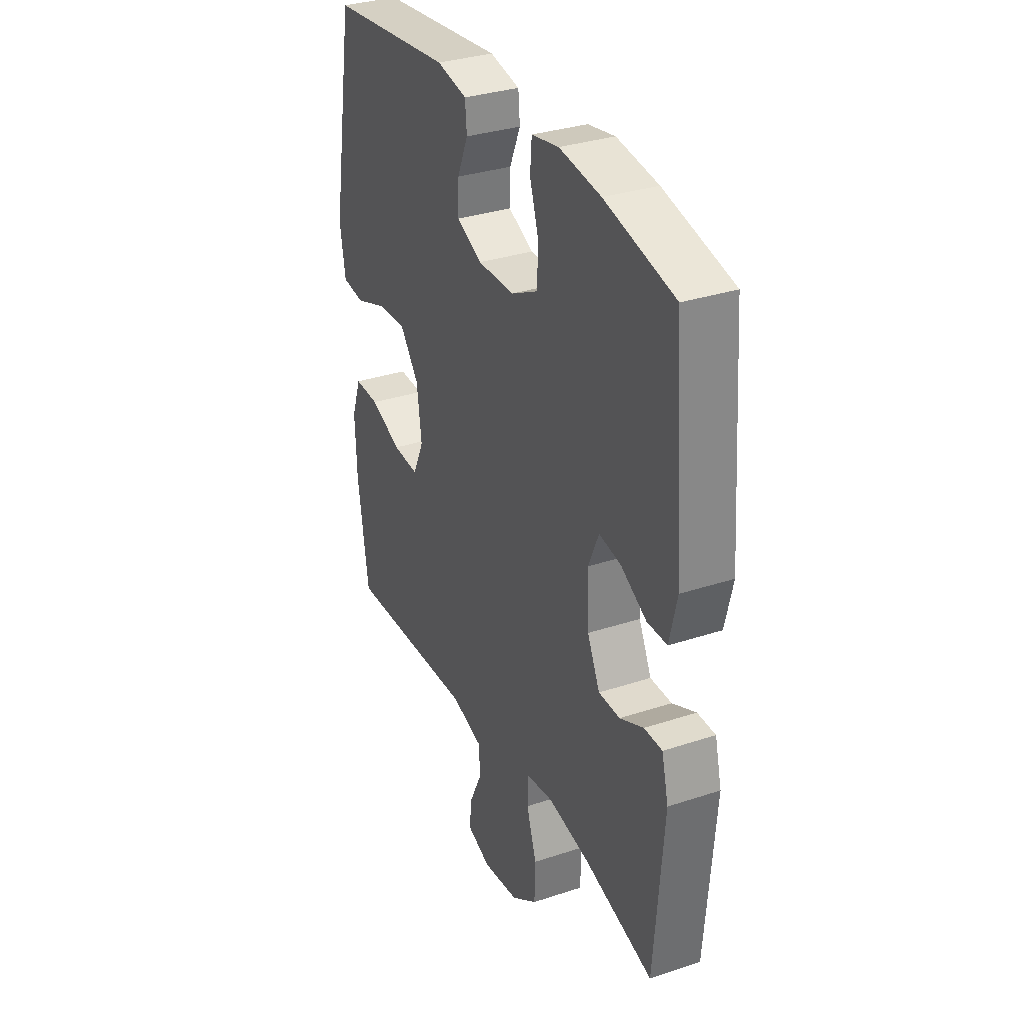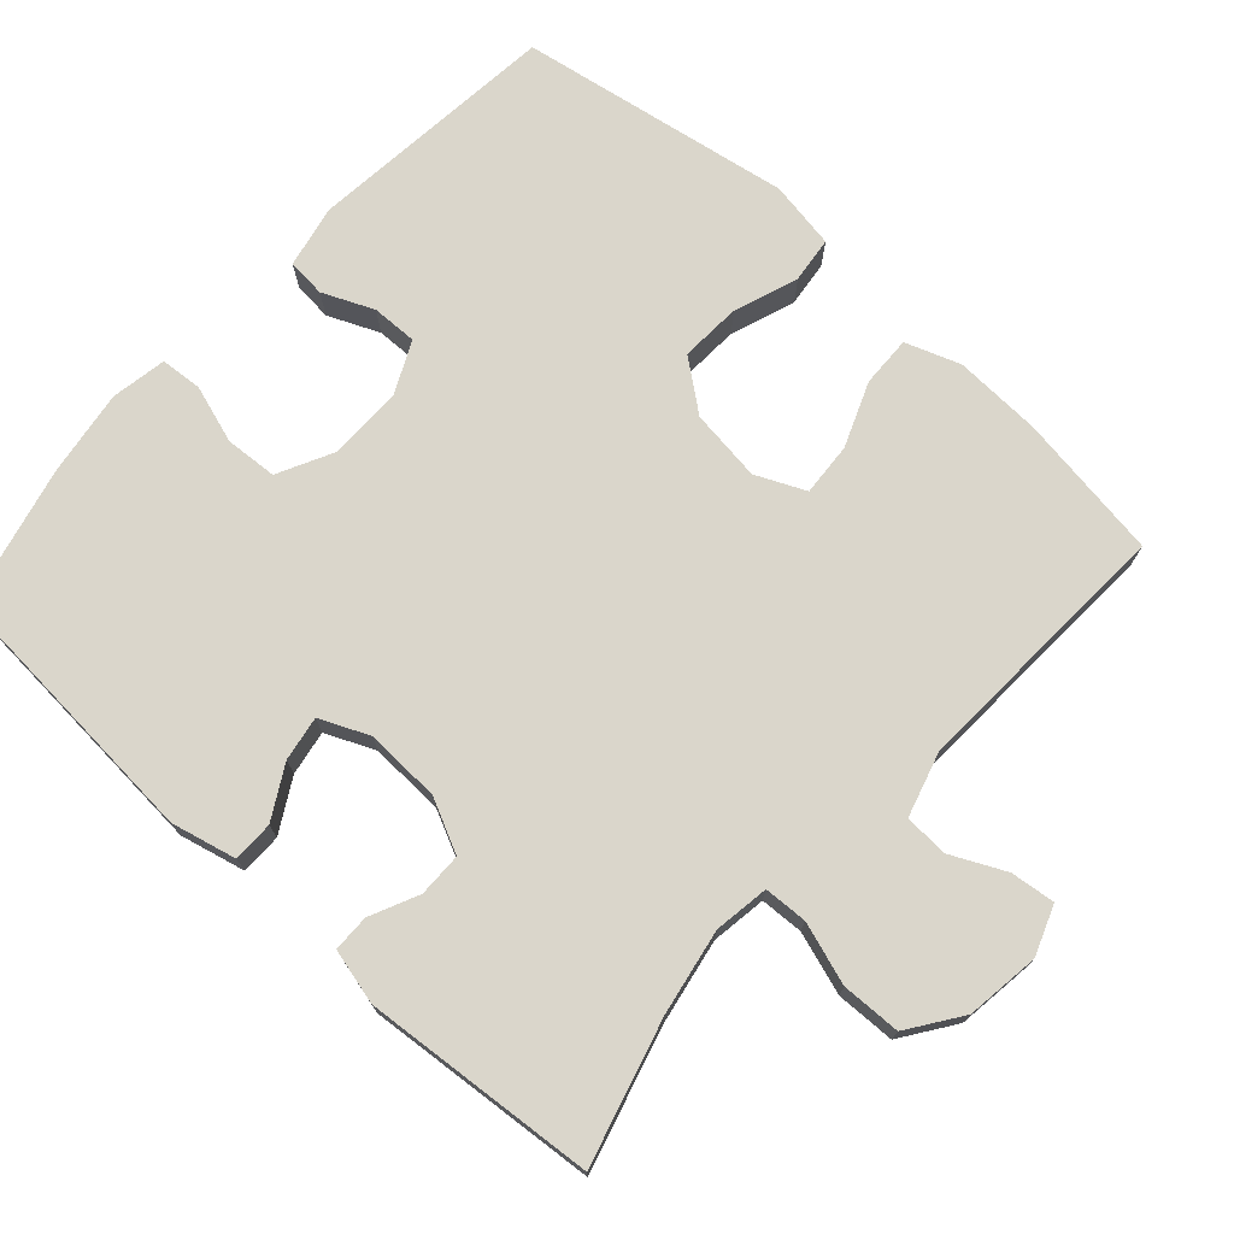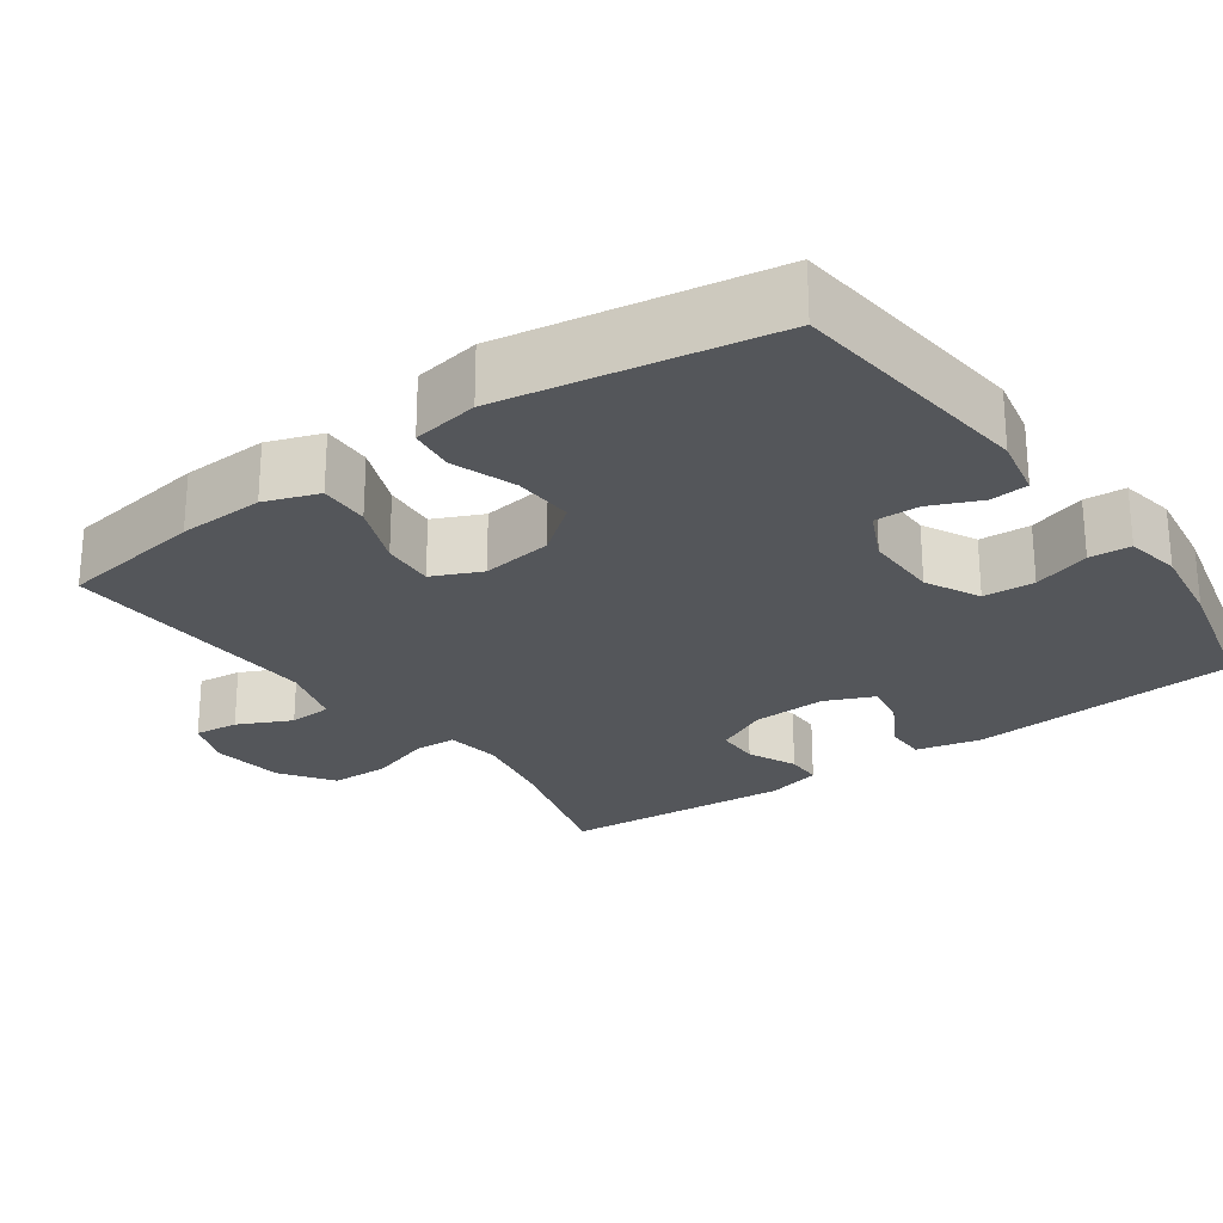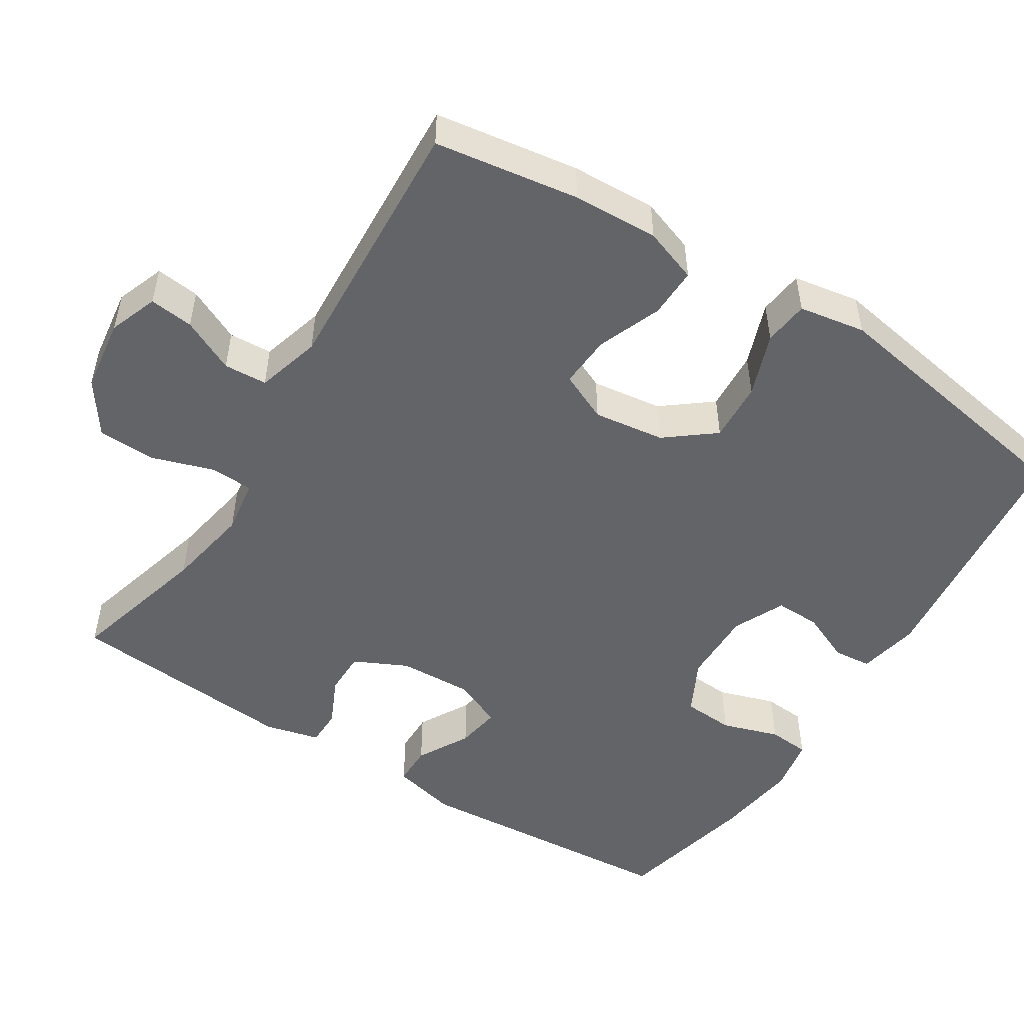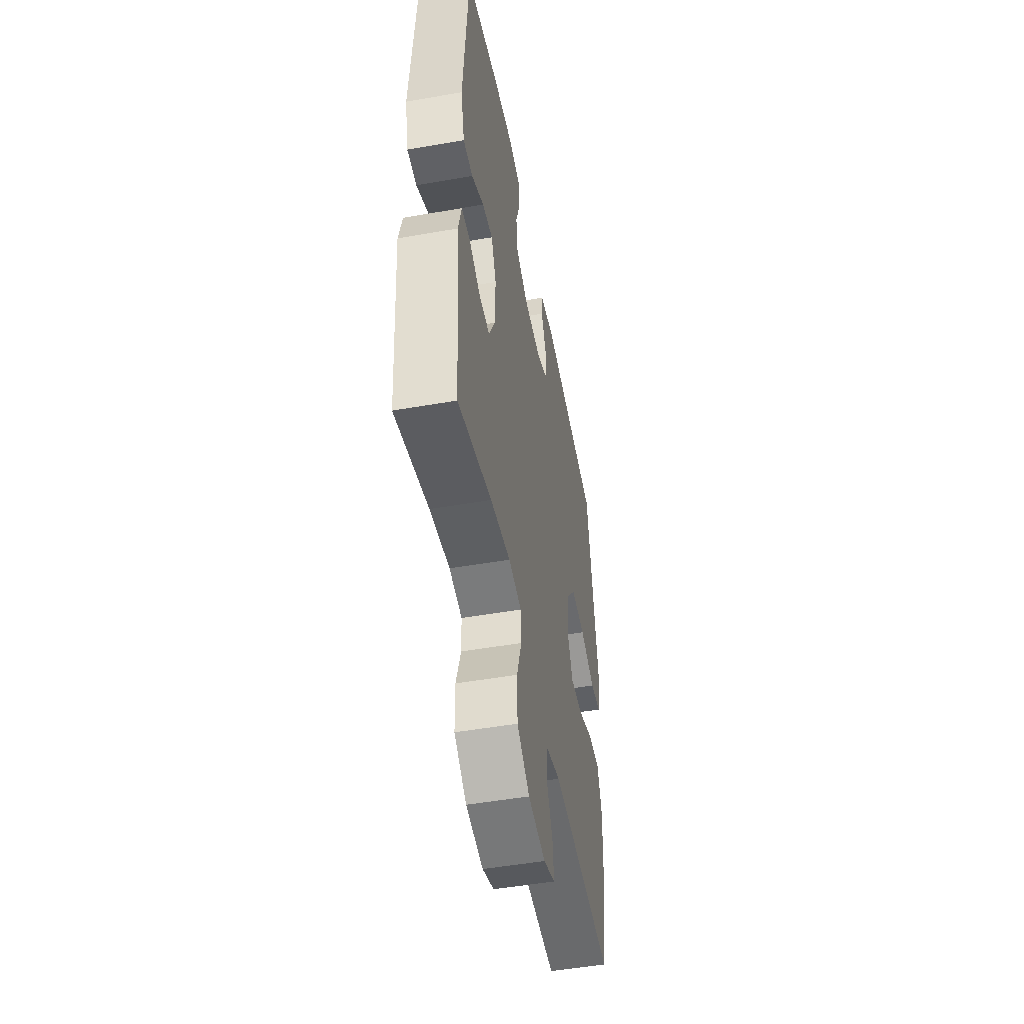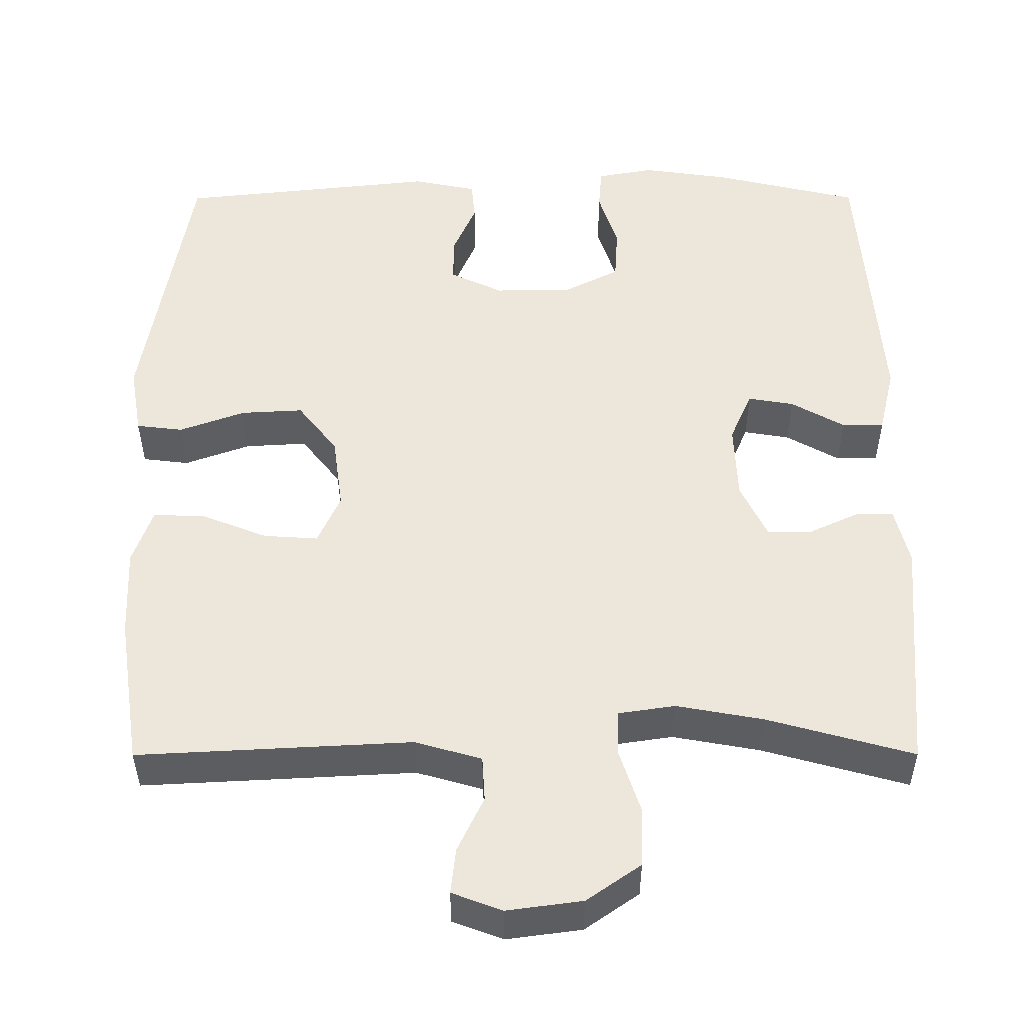
<metadata>
{"format":"obj","ext":"obj","renderer":"f3d","projection":"perspective","resolution":1024,"background":"white","views":[{"elev":32.6,"azim":65.3,"up":"+Z"},{"elev":73.8,"azim":132.0,"up":"+Y"},{"elev":-25.3,"azim":-54.5,"up":"+Y"},{"elev":-51.1,"azim":-122.2,"up":"+Y"},{"elev":-50.0,"azim":100.9,"up":"+Z"},{"elev":-37.7,"azim":0.1,"up":"+Z"}]}
</metadata>
<code>
o path296_path296.001
v 0.3159 0.0375 0.5653
v 0.2017 0.0375 0.5814
v 0.1273 0.0375 0.568
v 0.1231 0.0375 0.5119
v 0.1482 0.0375 0.4342
v 0.1439 0.0375 0.3647
v 0.07117 0.0375 0.3276
v -0.02982 0.0375 0.3264
v -0.0993 0.0375 0.3591
v -0.09792 0.0375 0.4201
v -0.06817 0.0375 0.4886
v -0.07302 0.0375 0.5402
v -0.156 0.0375 0.5571
v -0.495 0.0375 0.5205
v -0.557 0.0375 0.1556
v -0.5415 0.0375 0.06517
v -0.4804 0.0375 0.0579
v -0.3943 0.0375 0.08909
v -0.3127 0.0375 0.09367
v -0.261 0.0375 0.02757
v -0.2478 0.0375 -0.06918
v -0.2778 0.0375 -0.1355
v -0.3492 0.0375 -0.1309
v -0.4354 0.0375 -0.09664
v -0.5035 0.0375 -0.09466
v -0.5295 0.0375 -0.168
v -0.5247 0.0375 -0.2846
v -0.495 0.0375 -0.4814
v -0.1359 0.0375 -0.4624
v -0.04876 0.0375 -0.4875
v -0.0453 0.0375 -0.5463
v -0.07997 0.0375 -0.6191
v -0.0867 0.0375 -0.6789
v -0.02059 0.0375 -0.7036
v 0.0785 0.0375 -0.6901
v 0.1495 0.0375 -0.6404
v 0.1516 0.0375 -0.5609
v 0.1241 0.0375 -0.477
v 0.1265 0.0375 -0.4189
v 0.2004 0.0375 -0.4078
v 0.3148 0.0375 -0.4285
v 0.5067 0.0375 -0.4814
v 0.5319 0.0375 -0.1692
v 0.5132 0.0375 -0.09496
v 0.4636 0.0375 -0.09447
v 0.3985 0.0375 -0.1248
v 0.3395 0.0375 -0.1243
v 0.3049 0.0375 -0.05239
v 0.3005 0.0375 0.04838
v 0.3293 0.0375 0.1145
v 0.3893 0.0375 0.1045
v 0.4596 0.0375 0.06515
v 0.5144 0.0375 0.06548
v 0.5351 0.0375 0.153
v 0.5067 0.0375 0.5205
v 0.3159 -0.0375 0.5653
v 0.2017 -0.0375 0.5814
v 0.1273 -0.0375 0.568
v 0.1231 -0.0375 0.5119
v 0.1482 -0.0375 0.4342
v 0.1439 -0.0375 0.3647
v 0.07117 -0.0375 0.3276
v -0.02982 -0.0375 0.3264
v -0.0993 -0.0375 0.3591
v -0.09792 -0.0375 0.4201
v -0.06817 -0.0375 0.4886
v -0.07302 -0.0375 0.5402
v -0.156 -0.0375 0.5571
v -0.495 -0.0375 0.5205
v -0.557 -0.0375 0.1556
v -0.5415 -0.0375 0.06517
v -0.4804 -0.0375 0.0579
v -0.3943 -0.0375 0.08909
v -0.3127 -0.0375 0.09367
v -0.261 -0.0375 0.02757
v -0.2478 -0.0375 -0.06918
v -0.2778 -0.0375 -0.1355
v -0.3492 -0.0375 -0.1309
v -0.4354 -0.0375 -0.09664
v -0.5035 -0.0375 -0.09466
v -0.5295 -0.0375 -0.168
v -0.5247 -0.0375 -0.2846
v -0.495 -0.0375 -0.4814
v -0.1359 -0.0375 -0.4624
v -0.04876 -0.0375 -0.4875
v -0.0453 -0.0375 -0.5463
v -0.07997 -0.0375 -0.6191
v -0.0867 -0.0375 -0.6789
v -0.02059 -0.0375 -0.7036
v 0.0785 -0.0375 -0.6901
v 0.1495 -0.0375 -0.6404
v 0.1516 -0.0375 -0.5609
v 0.1241 -0.0375 -0.477
v 0.1265 -0.0375 -0.4189
v 0.2004 -0.0375 -0.4078
v 0.3148 -0.0375 -0.4285
v 0.5067 -0.0375 -0.4814
v 0.5319 -0.0375 -0.1692
v 0.5132 -0.0375 -0.09496
v 0.4636 -0.0375 -0.09447
v 0.3985 -0.0375 -0.1248
v 0.3395 -0.0375 -0.1243
v 0.3049 -0.0375 -0.05239
v 0.3005 -0.0375 0.04838
v 0.3293 -0.0375 0.1145
v 0.3893 -0.0375 0.1045
v 0.4596 -0.0375 0.06515
v 0.5144 -0.0375 0.06548
v 0.5351 -0.0375 0.153
v 0.5067 -0.0375 0.5205
v 0.5144 0.0375 0.06548
v 0.5144 0.0375 0.06548
v 0.5351 0.0375 0.153
v 0.5319 0.0375 -0.1692
v 0.5132 0.0375 -0.09496
v 0.5132 0.0375 -0.09496
v 0.5067 0.0375 -0.4814
v 0.5067 0.0375 -0.4814
v 0.4596 0.0375 0.06515
v 0.4636 0.0375 -0.09447
v 0.5067 0.0375 0.5205
v 0.5067 0.0375 0.5205
v 0.3985 0.0375 -0.1248
v 0.3893 0.0375 0.1045
v 0.3159 0.0375 0.5653
v 0.3148 0.0375 -0.4285
v 0.3395 0.0375 -0.1243
v 0.3395 0.0375 -0.1243
v 0.3293 0.0375 0.1145
v 0.3293 0.0375 0.1145
v 0.3049 0.0375 -0.05239
v 0.3005 0.0375 0.04838
v 0.2017 0.0375 0.5814
v 0.2004 0.0375 -0.4078
v 0.1273 0.0375 0.568
v 0.1273 0.0375 0.568
v 0.1265 0.0375 -0.4189
v 0.1265 0.0375 -0.4189
v 0.1495 0.0375 -0.6404
v 0.1516 0.0375 -0.5609
v 0.1241 0.0375 -0.477
v 0.0785 0.0375 -0.6901
v 0.1482 0.0375 0.4342
v 0.1439 0.0375 0.3647
v 0.1231 0.0375 0.5119
v 0.07117 0.0375 0.3276
v -0.02059 0.0375 -0.7036
v -0.02982 0.0375 0.3264
v -0.0867 0.0375 -0.6789
v -0.0867 0.0375 -0.6789
v -0.04876 0.0375 -0.4875
v -0.04876 0.0375 -0.4875
v -0.0453 0.0375 -0.5463
v -0.0993 0.0375 0.3591
v -0.0993 0.0375 0.3591
v -0.07997 0.0375 -0.6191
v -0.1359 0.0375 -0.4624
v -0.09792 0.0375 0.4201
v -0.06817 0.0375 0.4886
v -0.07302 0.0375 0.5402
v -0.07302 0.0375 0.5402
v -0.156 0.0375 0.5571
v -0.2478 0.0375 -0.06918
v -0.2778 0.0375 -0.1355
v -0.2778 0.0375 -0.1355
v -0.261 0.0375 0.02757
v -0.3127 0.0375 0.09367
v -0.3492 0.0375 -0.1309
v -0.3943 0.0375 0.08909
v -0.4354 0.0375 -0.09664
v -0.4804 0.0375 0.0579
v -0.495 0.0375 -0.4814
v -0.495 0.0375 -0.4814
v -0.5035 0.0375 -0.09466
v -0.5035 0.0375 -0.09466
v -0.495 0.0375 0.5205
v -0.495 0.0375 0.5205
v -0.5415 0.0375 0.06517
v -0.5415 0.0375 0.06517
v -0.5295 0.0375 -0.168
v -0.5247 0.0375 -0.2846
v -0.557 0.0375 0.1556
v 0.5144 -0.0375 0.06548
v 0.5144 -0.0375 0.06548
v 0.5351 -0.0375 0.153
v 0.5319 -0.0375 -0.1692
v 0.5132 -0.0375 -0.09496
v 0.5132 -0.0375 -0.09496
v 0.5067 -0.0375 -0.4814
v 0.5067 -0.0375 -0.4814
v 0.4596 -0.0375 0.06515
v 0.4636 -0.0375 -0.09447
v 0.5067 -0.0375 0.5205
v 0.5067 -0.0375 0.5205
v 0.3985 -0.0375 -0.1248
v 0.3893 -0.0375 0.1045
v 0.3159 -0.0375 0.5653
v 0.3148 -0.0375 -0.4285
v 0.3395 -0.0375 -0.1243
v 0.3395 -0.0375 -0.1243
v 0.3293 -0.0375 0.1145
v 0.3293 -0.0375 0.1145
v 0.3049 -0.0375 -0.05239
v 0.3005 -0.0375 0.04838
v 0.2017 -0.0375 0.5814
v 0.2004 -0.0375 -0.4078
v 0.1273 -0.0375 0.568
v 0.1273 -0.0375 0.568
v 0.1265 -0.0375 -0.4189
v 0.1265 -0.0375 -0.4189
v 0.1495 -0.0375 -0.6404
v 0.1516 -0.0375 -0.5609
v 0.1241 -0.0375 -0.477
v 0.0785 -0.0375 -0.6901
v 0.1482 -0.0375 0.4342
v 0.1439 -0.0375 0.3647
v 0.1231 -0.0375 0.5119
v 0.07117 -0.0375 0.3276
v -0.02059 -0.0375 -0.7036
v -0.02982 -0.0375 0.3264
v -0.0867 -0.0375 -0.6789
v -0.0867 -0.0375 -0.6789
v -0.04876 -0.0375 -0.4875
v -0.04876 -0.0375 -0.4875
v -0.0453 -0.0375 -0.5463
v -0.0993 -0.0375 0.3591
v -0.0993 -0.0375 0.3591
v -0.07997 -0.0375 -0.6191
v -0.1359 -0.0375 -0.4624
v -0.09792 -0.0375 0.4201
v -0.06817 -0.0375 0.4886
v -0.07302 -0.0375 0.5402
v -0.07302 -0.0375 0.5402
v -0.156 -0.0375 0.5571
v -0.2478 -0.0375 -0.06918
v -0.2778 -0.0375 -0.1355
v -0.2778 -0.0375 -0.1355
v -0.261 -0.0375 0.02757
v -0.3127 -0.0375 0.09367
v -0.3492 -0.0375 -0.1309
v -0.3943 -0.0375 0.08909
v -0.4354 -0.0375 -0.09664
v -0.4804 -0.0375 0.0579
v -0.495 -0.0375 -0.4814
v -0.495 -0.0375 -0.4814
v -0.5035 -0.0375 -0.09466
v -0.5035 -0.0375 -0.09466
v -0.495 -0.0375 0.5205
v -0.495 -0.0375 0.5205
v -0.5415 -0.0375 0.06517
v -0.5415 -0.0375 0.06517
v -0.5295 -0.0375 -0.168
v -0.5247 -0.0375 -0.2846
v -0.557 -0.0375 0.1556
f 238 204 220
f 234 231 232
f 235 204 238
f 239 248 241
f 248 226 230
f 216 201 193
f 223 213 209
f 223 209 229
f 226 239 220
f 218 201 216
f 236 209 235
f 213 225 212
f 199 198 195
f 248 239 226
f 192 186 187
f 186 198 189
f 193 201 196
f 229 236 253
f 253 240 252
f 235 209 203
f 229 209 236
f 193 196 185
f 195 186 192
f 246 252 242
f 244 229 253
f 212 225 214
f 214 225 219
f 235 203 204
f 205 215 197
f 197 216 193
f 209 206 199
f 254 241 248
f 204 201 218
f 186 195 198
f 228 219 225
f 185 191 183
f 248 230 234
f 238 220 239
f 215 216 197
f 225 213 223
f 212 214 211
f 206 198 199
f 236 240 253
f 215 205 217
f 220 204 218
f 221 219 228
f 242 252 240
f 230 231 234
f 196 191 185
f 250 243 254
f 203 209 199
f 241 254 243
f 217 205 207
f 112 54 109 184
f 43 116 188 98
f 118 43 98 190
f 52 53 108 107
f 44 45 100 99
f 54 122 194 109
f 45 46 101 100
f 51 52 107 106
f 55 1 56 110
f 41 42 97 96
f 46 128 200 101
f 130 51 106 202
f 47 48 103 102
f 49 50 105 104
f 1 2 57 56
f 40 41 96 95
f 48 49 104 103
f 2 136 208 57
f 138 40 95 210
f 36 37 92 91
f 37 38 93 92
f 35 36 91 90
f 5 6 61 60
f 4 5 60 59
f 3 4 59 58
f 6 7 62 61
f 38 39 94 93
f 34 35 90 89
f 7 8 63 62
f 150 34 89 222
f 152 31 86 224
f 8 155 227 63
f 32 33 88 87
f 31 32 87 86
f 29 30 85 84
f 10 11 66 65
f 11 161 233 66
f 12 13 68 67
f 9 10 65 64
f 21 165 237 76
f 20 21 76 75
f 19 20 75 74
f 22 23 78 77
f 18 19 74 73
f 23 24 79 78
f 17 18 73 72
f 173 29 84 245
f 24 175 247 79
f 13 177 249 68
f 179 17 72 251
f 25 26 81 80
f 27 28 83 82
f 26 27 82 81
f 15 16 71 70
f 14 15 70 69
f 166 148 132
f 162 160 159
f 163 166 132
f 167 169 176
f 176 158 154
f 144 121 129
f 151 137 141
f 151 157 137
f 154 148 167
f 146 144 129
f 164 163 137
f 141 140 153
f 127 123 126
f 176 154 167
f 120 115 114
f 114 117 126
f 121 124 129
f 157 181 164
f 181 180 168
f 163 131 137
f 157 164 137
f 121 113 124
f 123 120 114
f 174 170 180
f 172 181 157
f 140 142 153
f 142 147 153
f 163 132 131
f 133 125 143
f 125 121 144
f 137 127 134
f 182 176 169
f 132 146 129
f 114 126 123
f 156 153 147
f 113 111 119
f 176 162 158
f 166 167 148
f 143 125 144
f 153 151 141
f 140 139 142
f 134 127 126
f 164 181 168
f 143 145 133
f 148 146 132
f 149 156 147
f 170 168 180
f 158 162 159
f 124 113 119
f 178 182 171
f 131 127 137
f 169 171 182
f 145 135 133

</code>
